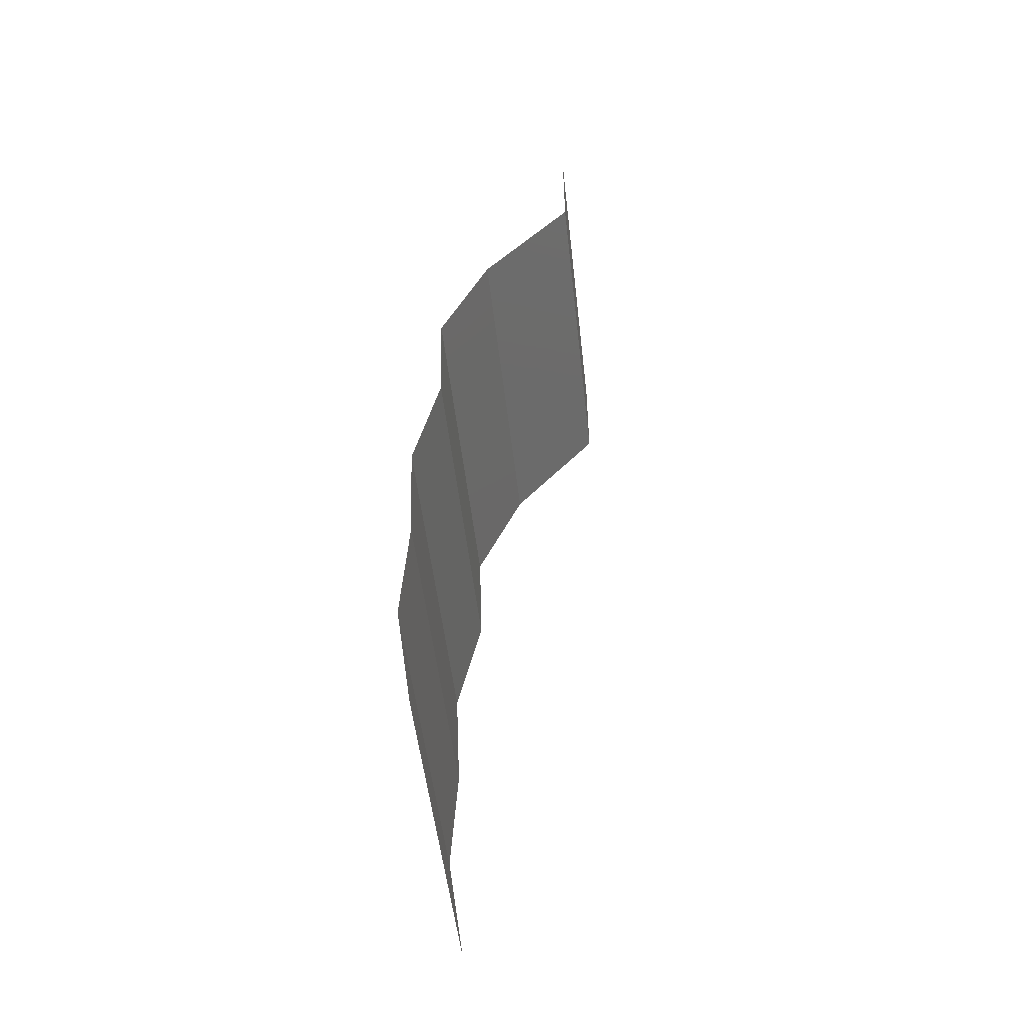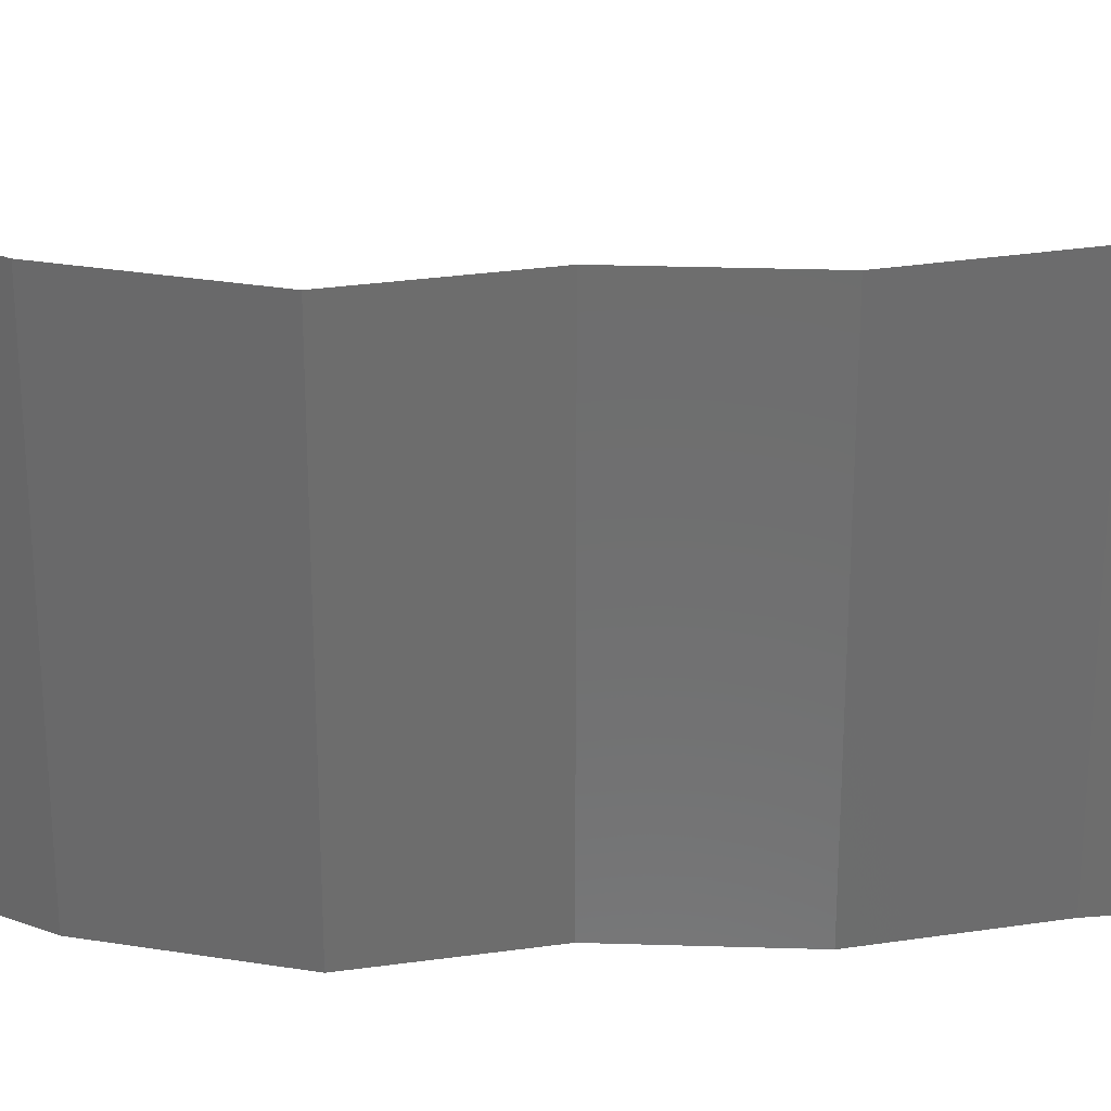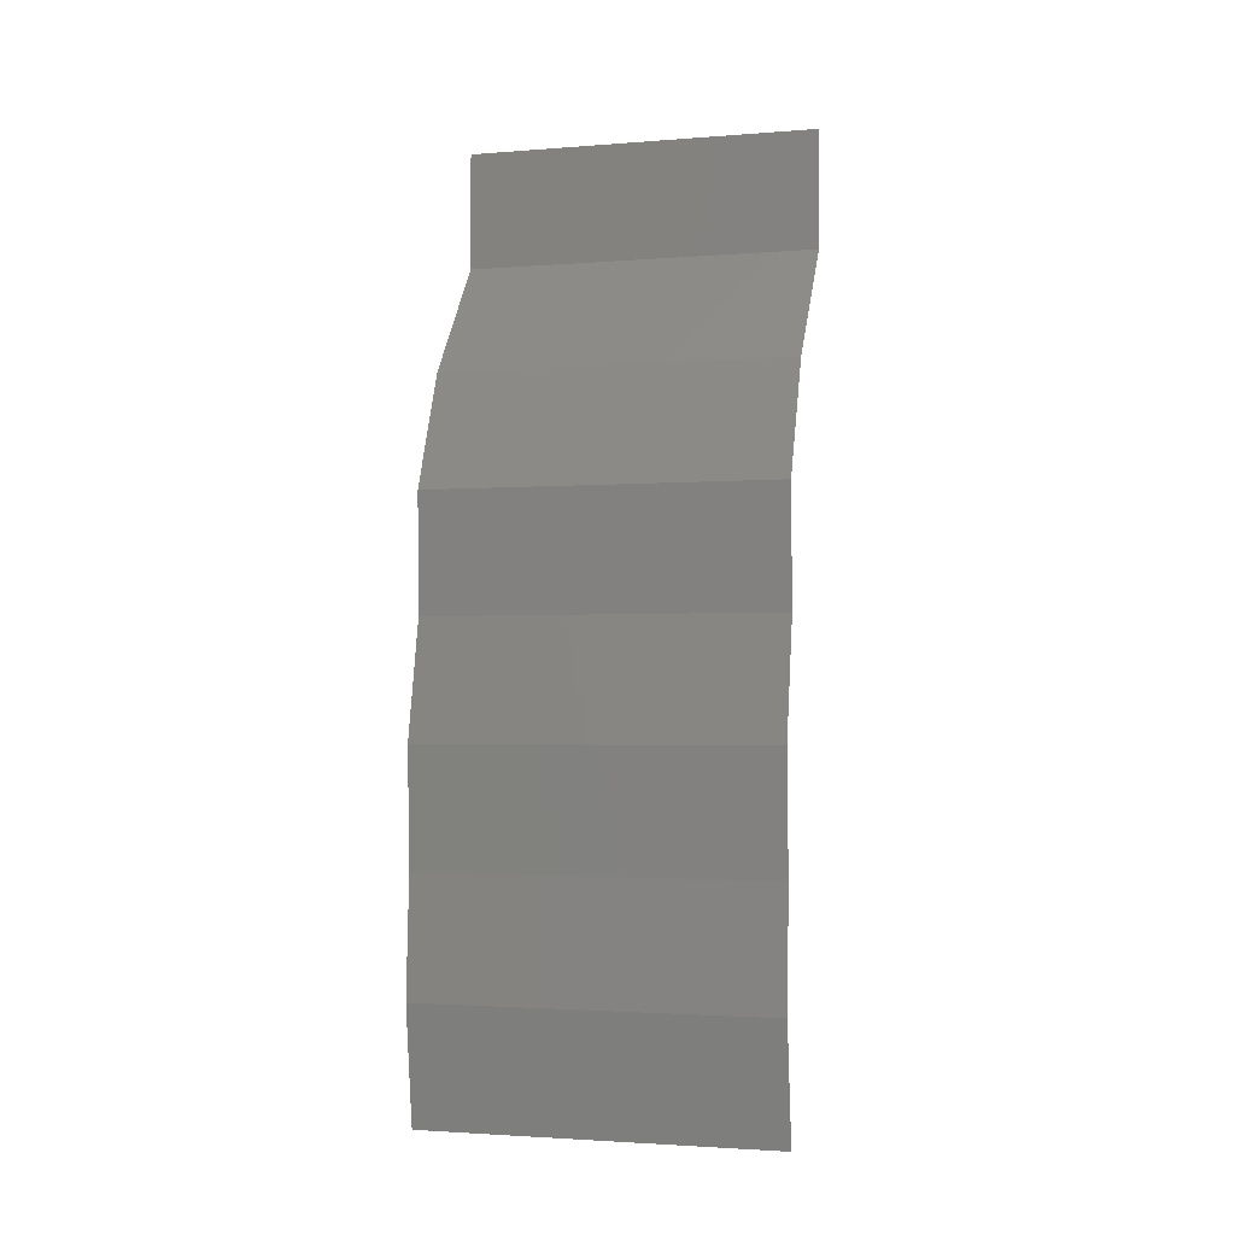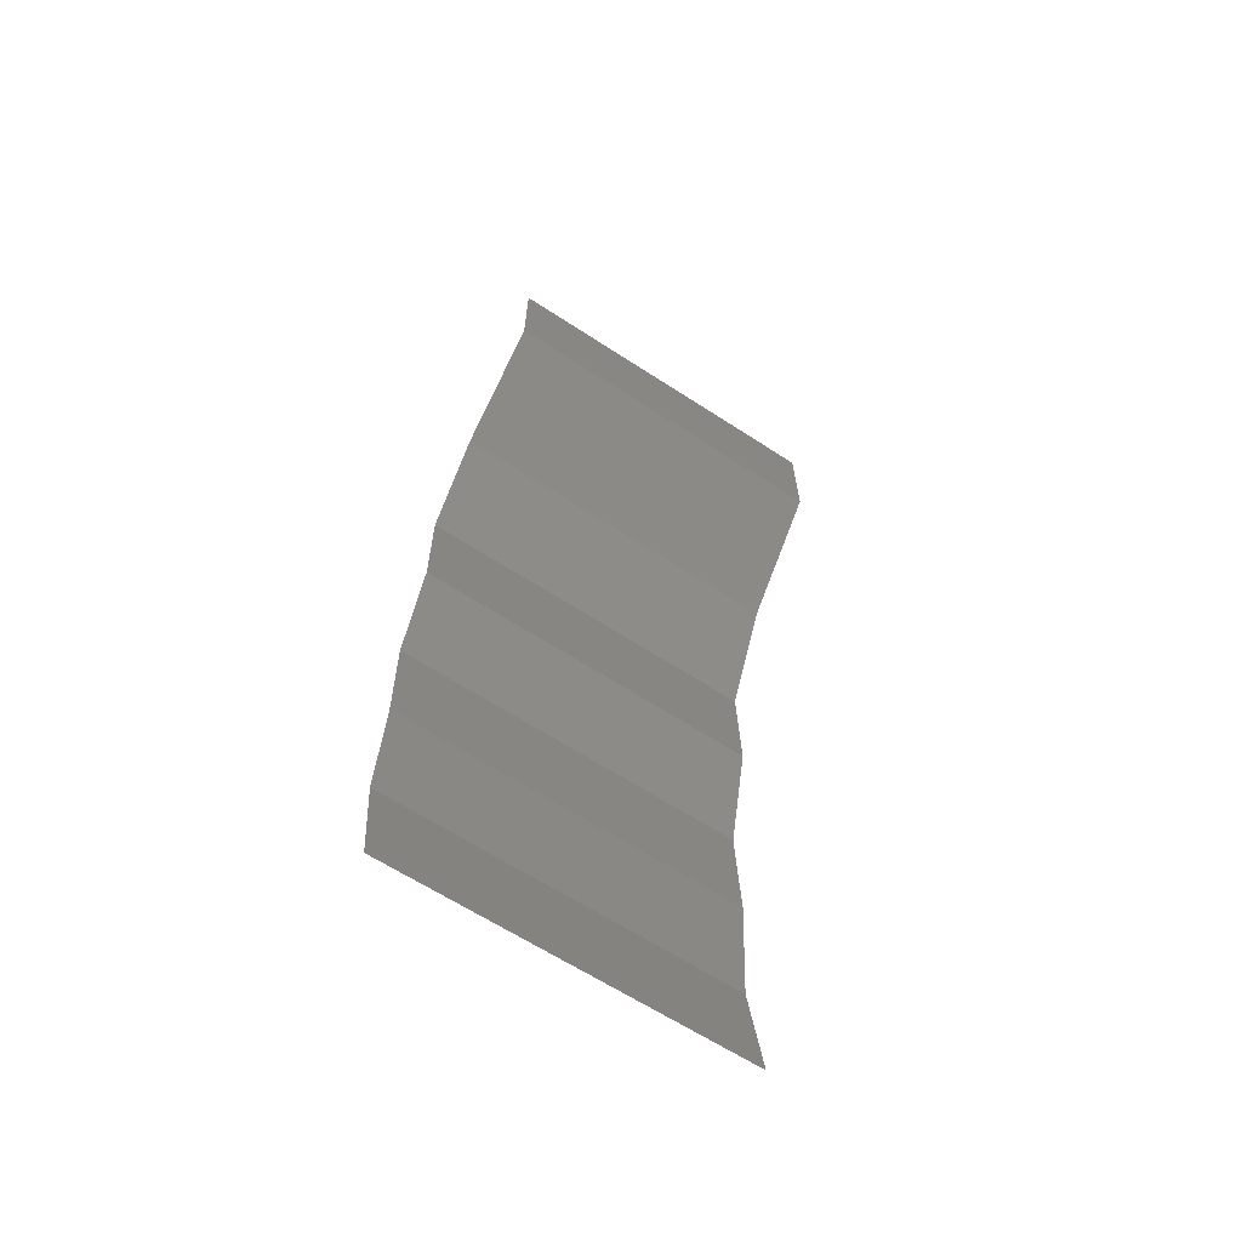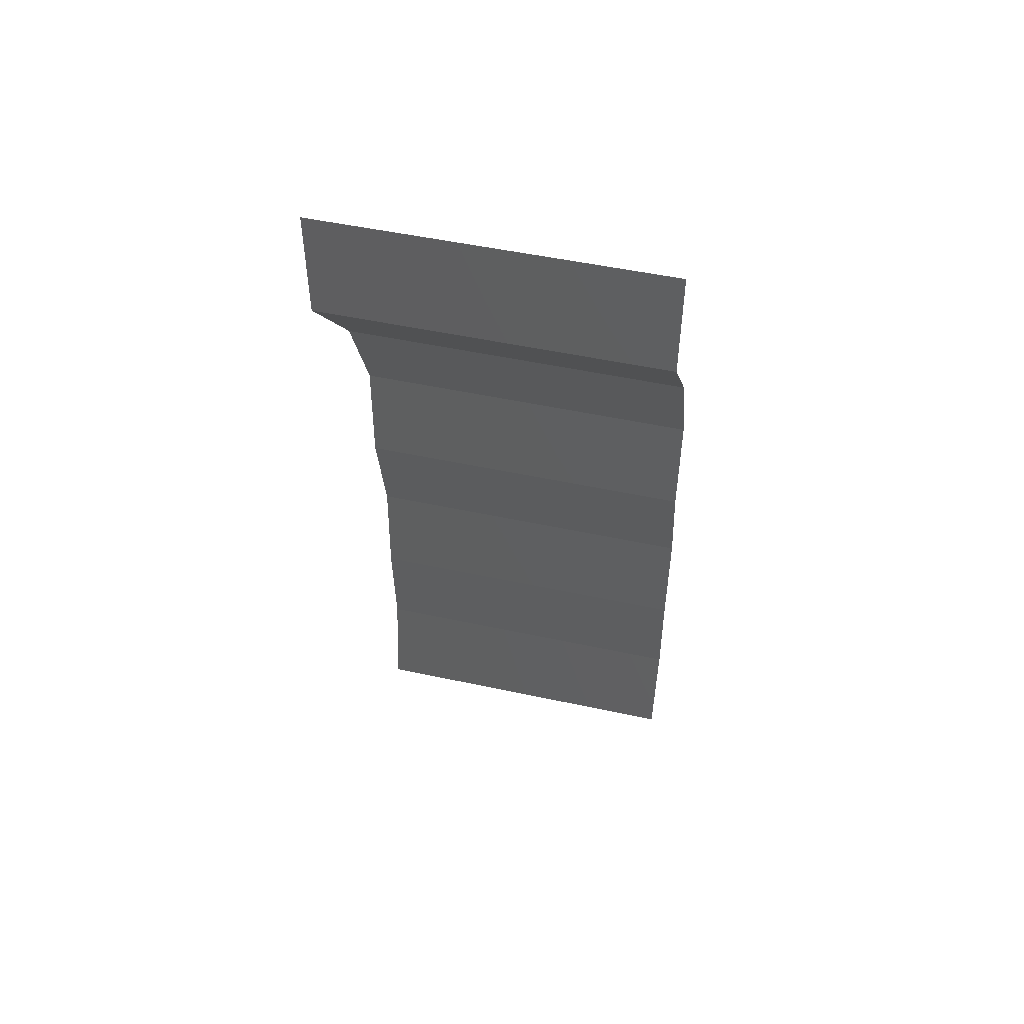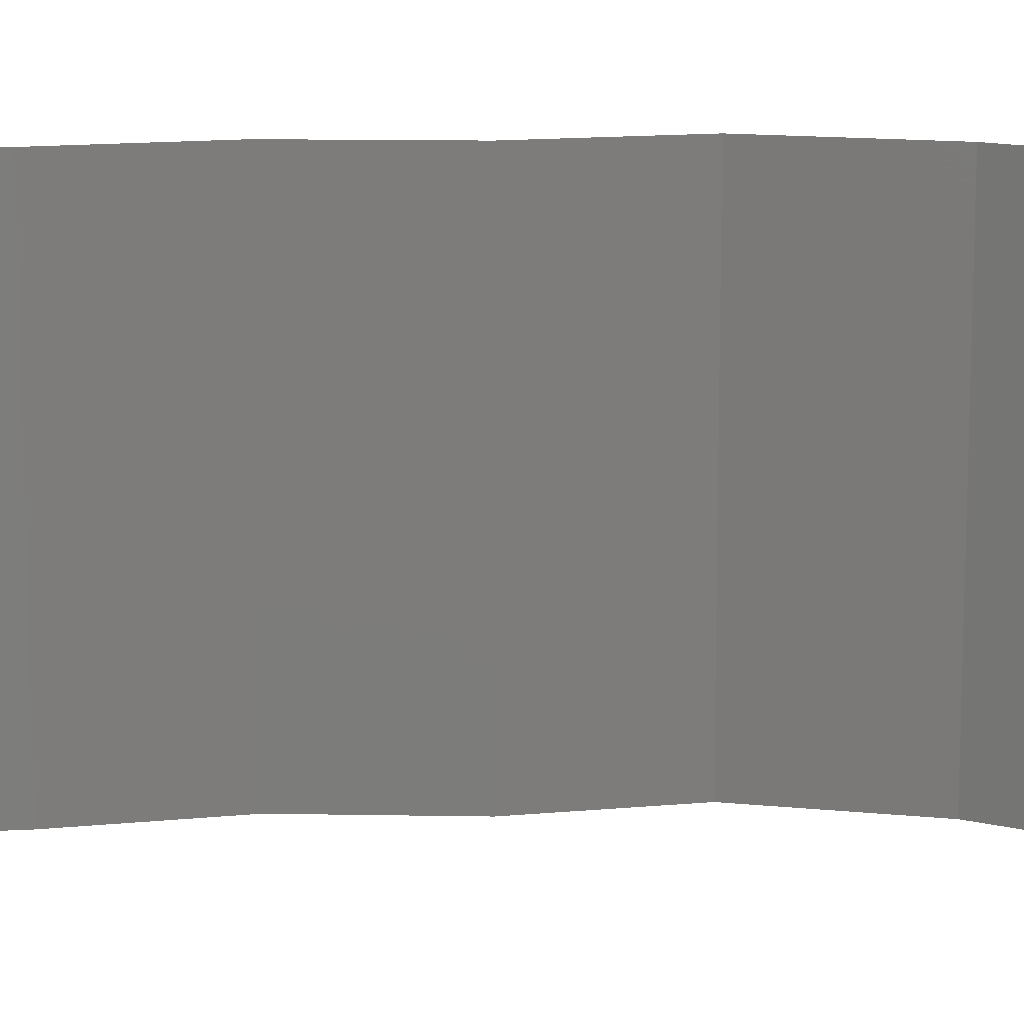
<metadata>
{"format":"stl","ext":"stl","renderer":"f3d","projection":"perspective","resolution":1024,"background":"white","views":[{"elev":-51.3,"azim":6.4,"up":"+Y"},{"elev":30.7,"azim":-100.0,"up":"+Z"},{"elev":-2.3,"azim":-74.4,"up":"+Y"},{"elev":-64.5,"azim":56.8,"up":"+Y"},{"elev":50.6,"azim":103.3,"up":"+Y"},{"elev":13.9,"azim":79.7,"up":"+Z"}]}
</metadata>
<code>
# stl→obj: 43 verts, 64 faces
v 0.04 0.0534 0.02
v 0.04 0.0567 0.015
v 0.04 0.06 0.02
v 0.04 0.0534 0.01
v 0.04 0.0567 0.005
v 0.04 0.06 0.01
v 0.04 0.06 0
v 0.04 0.0534 0
v 0.03466 0.04673 0
v 0.03733 0.05007 0.005
v 0.03466 0.04673 0.01
v 0.03733 0.05007 0.015
v 0.03466 0.04673 0.02
v 0.03181 0.04005 0.01
v 0.03323 0.04339 0.005
v 0.03181 0.04005 0
v 0.03323 0.04339 0.015
v 0.03181 0.04005 0.02
v 0.03199 0.03338 0.01
v 0.0319 0.03672 0.005
v 0.0319 0.03672 0.015
v 0.03199 0.03338 0
v 0.03199 0.03338 0.02
v 0.0305 0.0267 0.02
v 0.03124 0.03004 0.015
v 0.0305 0.0267 0.01
v 0.03124 0.03004 0.005
v 0.0305 0.0267 0
v 0.03078 0.02003 0.01
v 0.03064 0.02336 0.005
v 0.03064 0.02336 0.015
v 0.03078 0.02003 0.02
v 0.03078 0.02003 0
v 0.03038 0.01335 0.01
v 0.03058 0.01669 0.005
v 0.03058 0.01669 0.015
v 0.03038 0.01335 0.02
v 0.03038 0.01335 0
v 0.03085 0.01001 0.015
v 0.03132 0.006676 0.01
v 0.03085 0.01001 0.005
v 0.03132 0.006676 0
v 0.03132 0.006676 0.02
f 1 2 3
f 4 5 6
f 7 5 8
f 6 2 4
f 6 5 7
f 3 2 6
f 8 5 4
f 4 2 1
f 9 10 11
f 1 12 4
f 11 12 13
f 4 10 8
f 11 10 4
f 8 10 9
f 4 12 11
f 13 12 1
f 14 15 11
f 9 15 16
f 11 17 14
f 18 17 13
f 11 15 9
f 13 17 11
f 16 15 14
f 14 17 18
f 19 20 14
f 14 21 19
f 16 20 22
f 23 21 18
f 14 20 16
f 18 21 14
f 22 20 19
f 19 21 23
f 24 25 23
f 26 27 19
f 22 27 28
f 19 25 26
f 19 27 22
f 23 25 19
f 28 27 26
f 26 25 24
f 29 30 26
f 26 31 29
f 32 31 24
f 28 30 33
f 26 30 28
f 24 31 26
f 33 30 29
f 29 31 32
f 34 35 29
f 29 36 34
f 37 36 32
f 33 35 38
f 29 35 33
f 32 36 29
f 38 35 34
f 34 36 37
f 34 39 40
f 38 41 42
f 40 41 34
f 43 39 37
f 34 41 38
f 37 39 34
f 42 41 40
f 40 39 43

</code>
